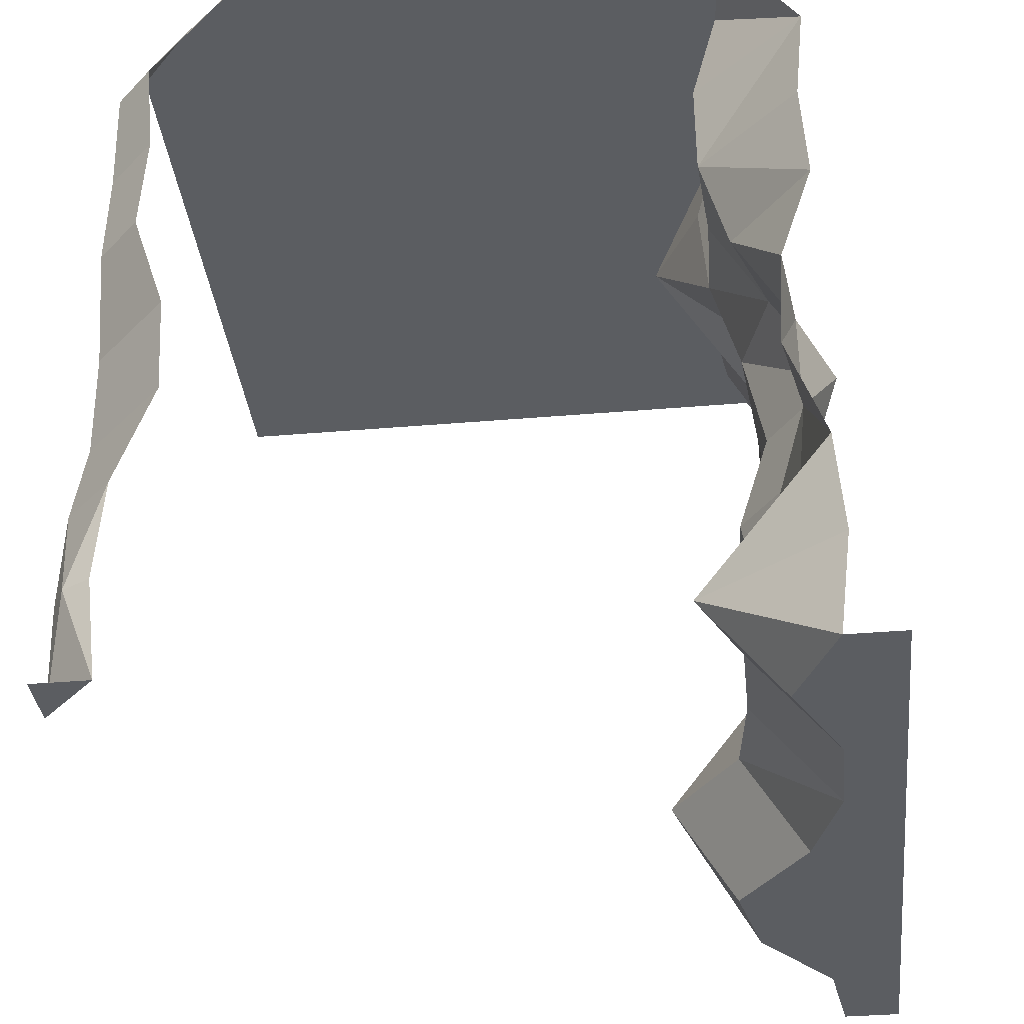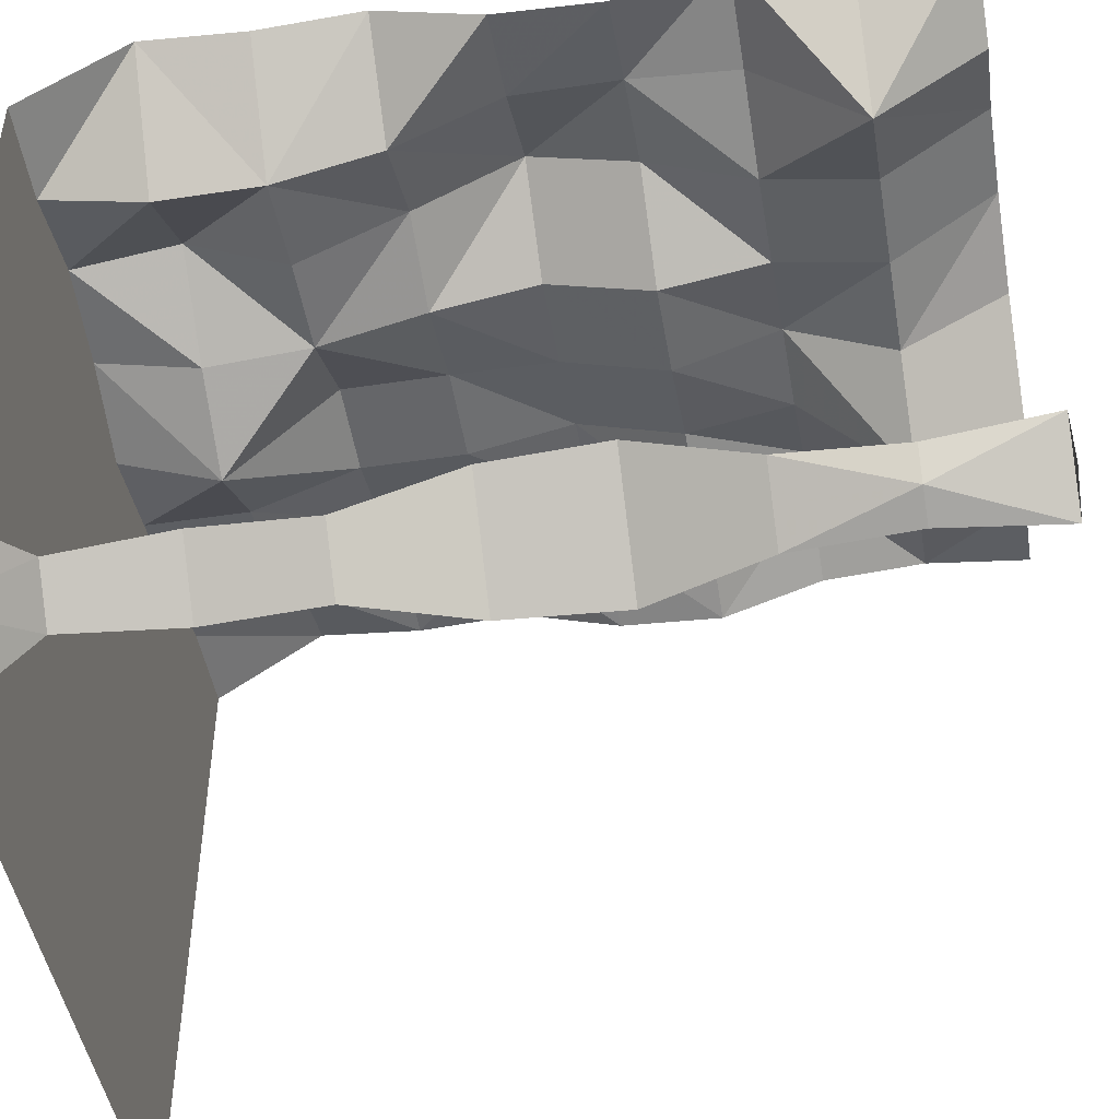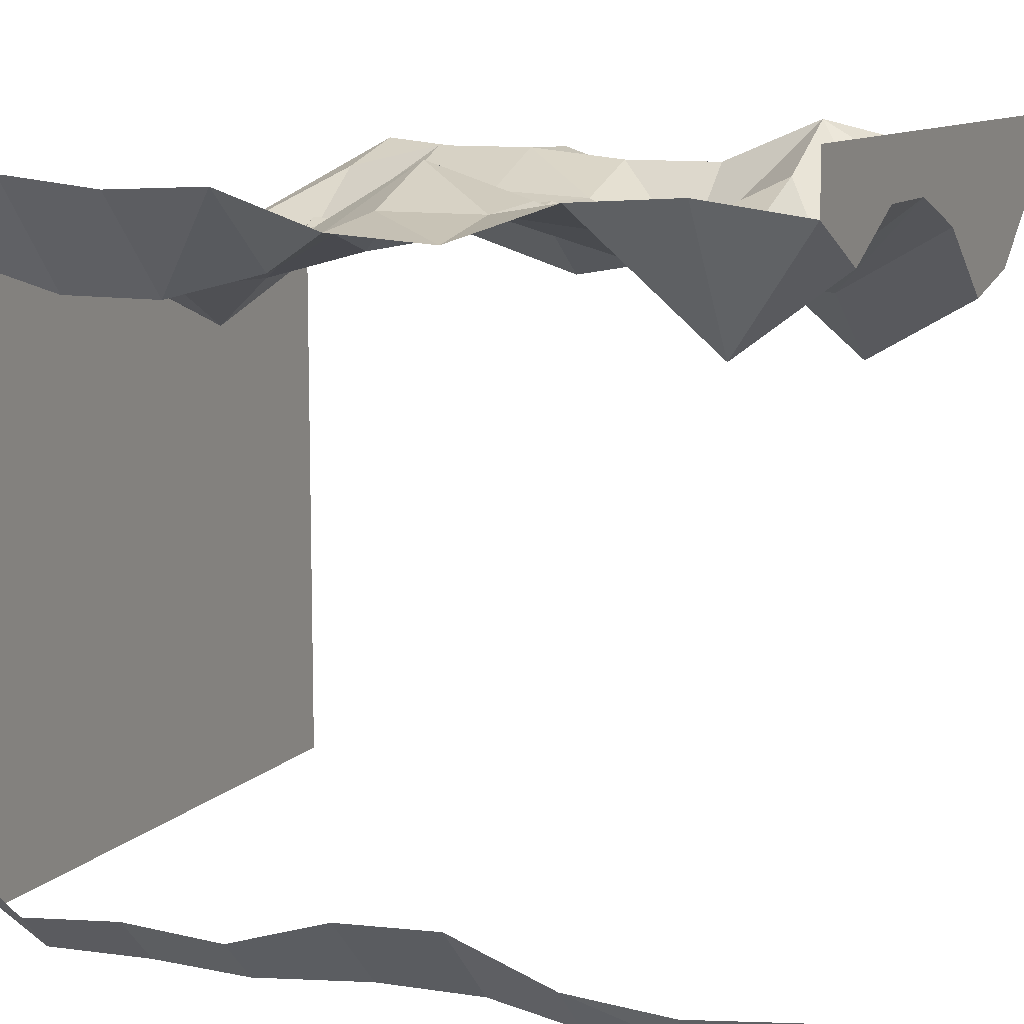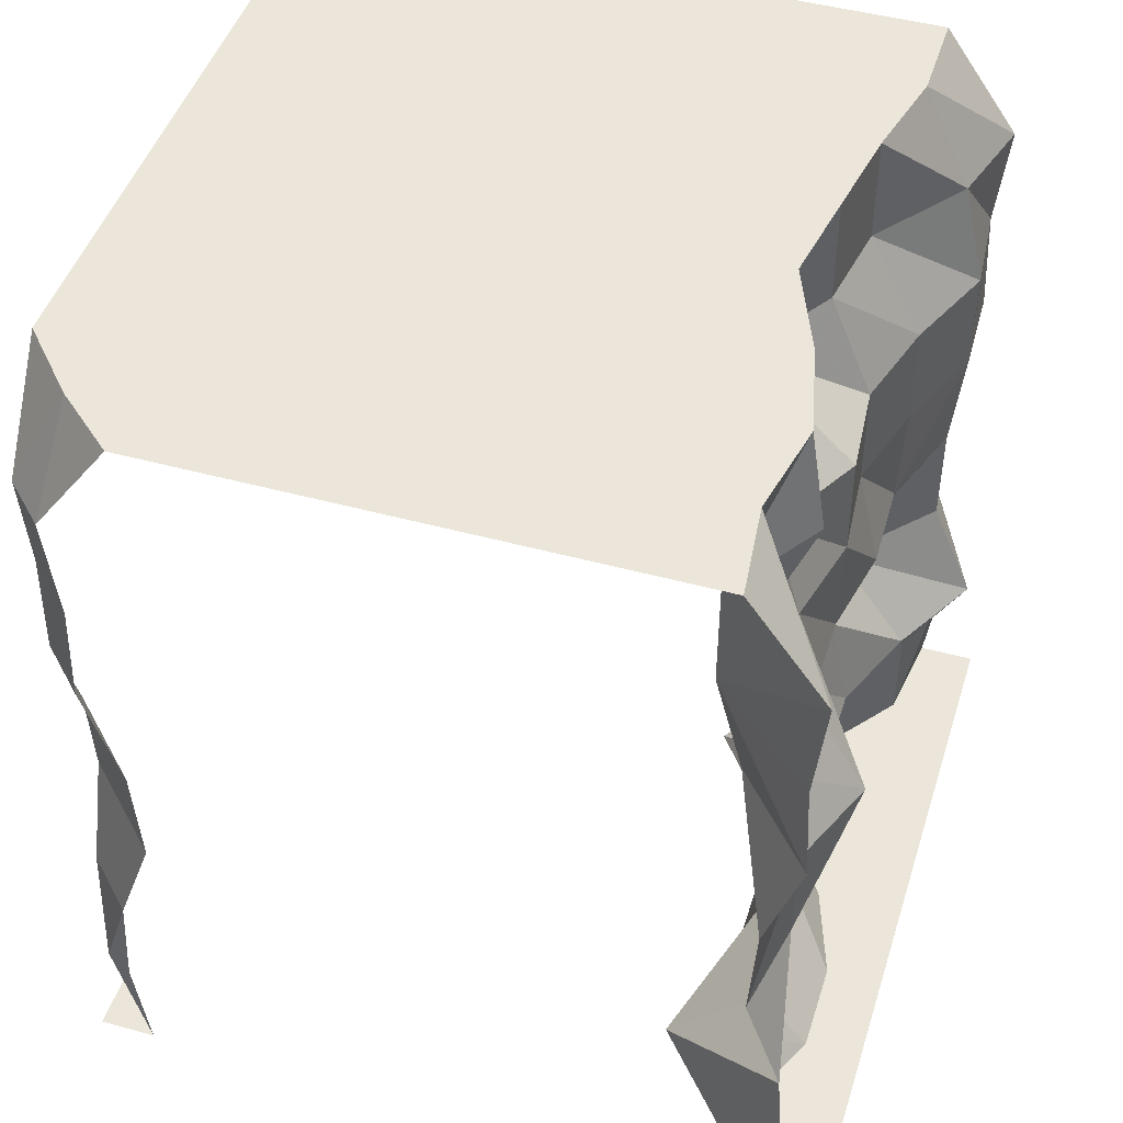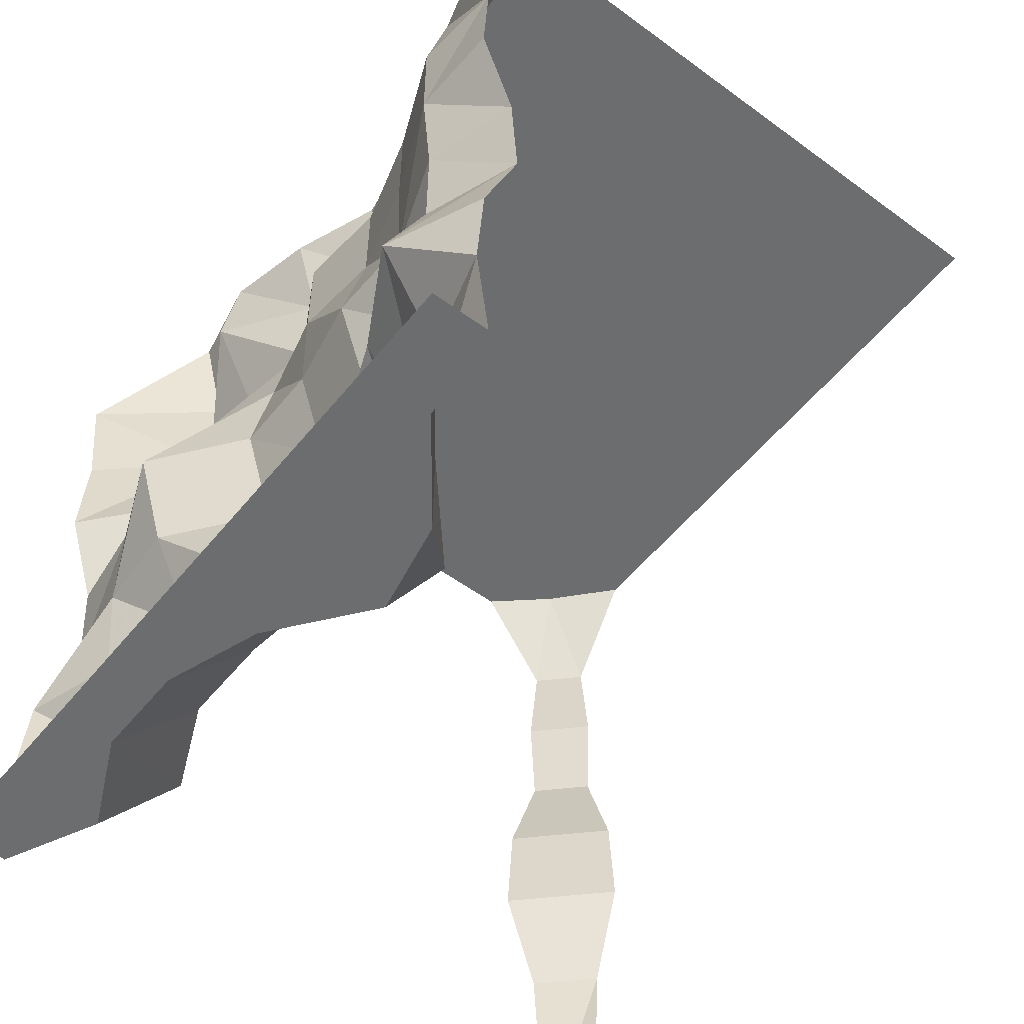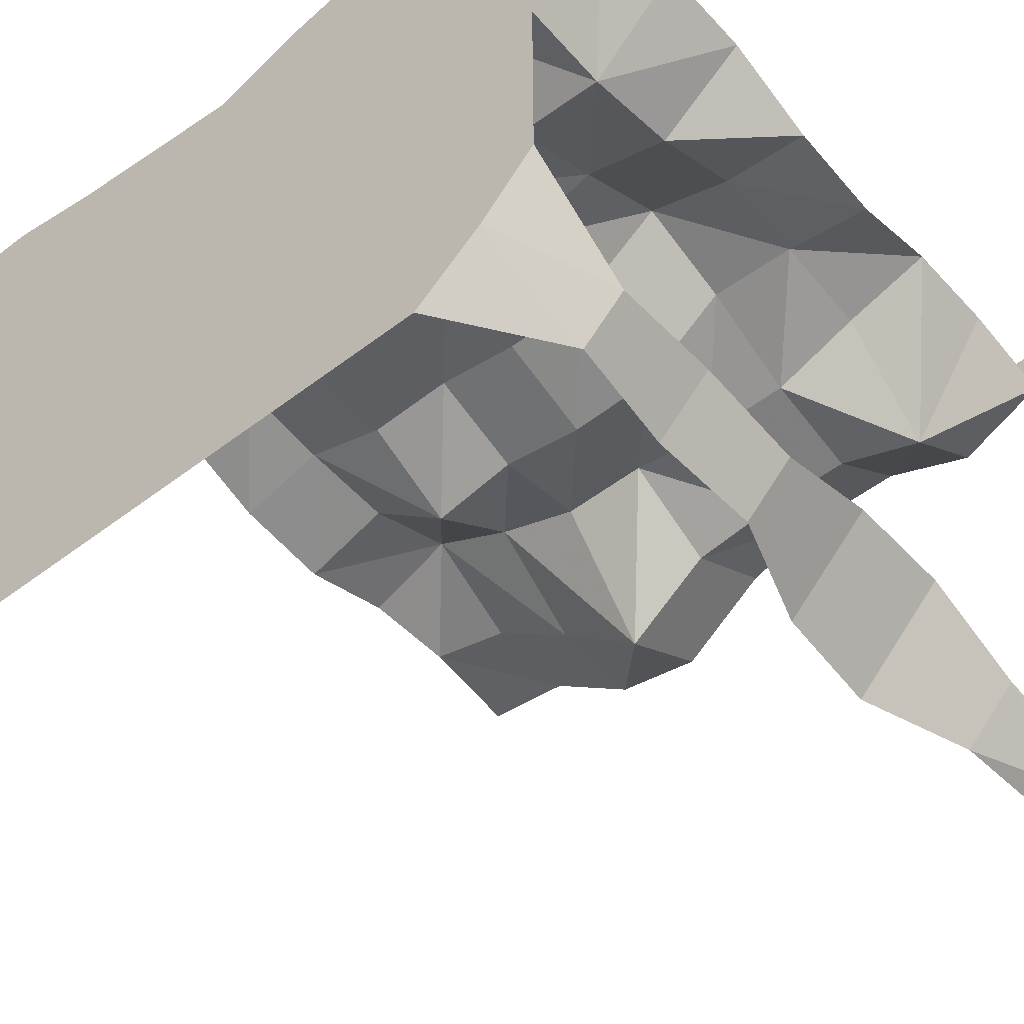
<metadata>
{"format":"obj","ext":"obj","renderer":"f3d","projection":"perspective","resolution":1024,"background":"white","views":[{"elev":-36.2,"azim":-83.6,"up":"+Y"},{"elev":-46.9,"azim":-80.3,"up":"+Z"},{"elev":10.4,"azim":-65.6,"up":"+Z"},{"elev":46.7,"azim":-72.7,"up":"+Y"},{"elev":-53.9,"azim":51.9,"up":"+Y"},{"elev":-51.1,"azim":-140.2,"up":"+Z"}]}
</metadata>
<code>
o Dirt_10001110
v 0.9375 2.83 0.864
v 0.625 2.83 0.7933
v 0.3125 2.83 0.7446
v -1.4e-05 2.83 0.6964
v -0.625 2.83 0.8902
v -0.9375 2.83 0.83
v 0.625 2.83 -1.25
v 0.3125 2.83 -1.25
v -1.4e-05 2.83 -1.25
v -0.3125 2.83 -1.25
v -0.625 2.83 -1.25
v -1.079 2.83 -1.058
v -0.3125 2.83 0.8184
v -0.9375 0.3537 0.6465
v -0.9375 1.061 1.021
v -0.9375 1.769 0.83
v -0.9375 2.476 0.7381
v -0.3125 0.3537 0.7851
v -0.3125 1.061 0.8003
v -0.3125 1.769 0.8445
v -0.3125 2.476 0.722
v 0.3125 0.3537 0.5071
v 0.3125 1.061 0.853
v 0.3125 1.769 0.8901
v 0.3125 2.476 0.7446
v 0.9375 0.3537 1.019
v 0.9375 1.061 1.073
v 0.9375 1.769 1.108
v 0.9375 2.476 1.028
v -0.9375 0.7075 0.9846
v -0.9375 1.415 1.021
v -0.9375 2.122 0.7381
v -0.625 0.3537 0.7851
v -0.3125 0.7075 0.8641
v -0.625 1.061 1.039
v -0.3125 1.415 0.9106
v -0.625 1.769 0.9474
v -0.3125 2.122 0.748
v -0.625 2.476 0.945
v -1.4e-05 0.3537 0.7463
v 0.3125 0.7075 0.9245
v -1.4e-05 1.061 0.793
v 0.3125 1.415 0.9706
v -1.4e-05 1.769 0.9177
v 0.3125 2.122 0.8901
v -1.4e-05 2.476 0.5474
v 0.625 0.3537 0.7795
v 0.9375 0.7075 1.223
v 0.625 1.061 0.7939
v 0.9375 1.415 1.073
v 0.625 1.769 0.9777
v 0.9375 2.122 1.108
v 0.625 2.476 0.7933
v 1.25 2.476 1.116
v 1.25 1.061 0.9598
v 1.25 0.3537 1.106
v -0.9375 -0 0.9119
v -0.3125 -0 1.061
v 0.3125 1e-06 0.7151
v 0.9375 1e-06 1.019
v -1.25 2.476 1.116
v -1.25 1.769 1.098
v -1.25 1.061 0.9598
v -1.25 0.3537 1.106
v -0.625 2.122 0.7589
v -0.625 1.415 1.15
v -0.625 0.7075 0.8641
v -1.4e-05 2.122 0.9177
v -1.4e-05 1.415 0.9106
v -1.4e-05 0.7075 0.9245
v 0.625 2.122 0.9777
v 0.625 1.415 0.9609
v 0.625 0.7075 1.051
v 1.25 1.415 0.9821
v 1.25 0.7075 1.083
v -0.625 -0 1.061
v -1.4e-05 -0 0.9542
v 0.625 1e-06 0.7795
v -1.25 2.122 1.08
v -1.25 1.415 0.9821
v -1.25 0.7075 1.083
v -1.25 1e-06 1.06
v 1.25 1e-06 1.06
v 1.25 1.769 1.098
v 1.25 2.122 1.08
v -1.25 2.83 0.864
v 1.25 2.83 0.864
v 1.25 2.83 -1.25
v -1.25 2.122 -1.08
v -1.25 1.769 -1.098
v -1.25 -0 -1.06
v -1.25 2.83 -0.864
v -1.25 0.7075 -1.083
v -1.25 1.415 -0.9821
v -1.25 0.3537 -1.106
v -1.25 1.061 -0.9598
v -1.25 2.476 -1.116
v -1.116 2.476 -1.25
v -1.098 1.769 -1.25
v -1.106 0.3537 -1.25
v -0.9598 1.061 -1.25
v -1.08 2.122 -1.25
v -1.083 0.7075 -1.25
v -0.9821 1.415 -1.25
v -0.864 2.83 -1.25
v -1.06 -1e-06 -1.25
v 0.9375 2.83 -1.25
v -1.183 2.476 -1.183
v -1.165 2.122 -1.165
v -1.174 1.769 -1.174
v -1.105 1.061 -1.105
v -1.116 1.415 -1.116
v -1.166 0.7075 -1.166
v -1.201 0.3537 -1.201
v -1.155 -0 -1.155
v -1.25 1e-06 -1.06
v -1.06 0 -1.25
v -1.25 0 -1.25
v 1.25 -0 1.25
v -1.25 -1e-06 1.25
v -1.25 -1e-06 1.06
v 0.9375 -0 1.25
v 0.625 -0 1.25
v 0.3125 -0 1.25
v 1e-05 -0 1.25
v -0.3125 -0 1.25
v -0.625 -0 1.25
v -0.9375 -1e-06 1.25
v 1.25 2e-06 1.06
v -0.9375 1e-06 0.9119
v -0.625 1e-06 1.061
v -0.3125 1e-06 1.061
v 1e-05 1e-06 0.9542
v 0.3125 2e-06 0.715
v 0.625 2e-06 0.7795
v 0.9375 2e-06 1.019
v -1.079 2.83 -1.058
v -0.864 2.83 -1.25
v -1.25 2.83 -0.864
v -0.625 2.83 0.8902
v -0.3125 2.83 0.8184
v -1.4e-05 2.83 0.6964
v 0.9375 2.83 0.864
v 1.25 2.83 0.864
v 0.625 2.83 0.7933
v 0.3125 2.83 0.7446
v -0.9375 2.83 0.83
v -1.25 2.83 0.864
f 105 12 11
f 12 92 148
f 11 12 6
f 10 11 5
f 9 10 13
f 9 142 3
f 8 3 2
f 143 107 7
f 144 88 107
f 14 64 82
f 14 30 81
f 76 33 14
f 67 30 14
f 15 63 81
f 31 80 63
f 67 35 15
f 66 31 15
f 16 62 80
f 32 79 62
f 66 37 16
f 37 65 32
f 32 17 61
f 147 86 61
f 39 17 32
f 140 147 17
f 18 33 76
f 34 67 33
f 40 18 58
f 70 34 18
f 34 19 35
f 19 36 66
f 70 42 19
f 42 69 36
f 20 37 66
f 38 65 37
f 69 44 20
f 44 68 38
f 38 21 39
f 21 141 140
f 46 21 38
f 46 4 141
f 22 40 77
f 22 41 70
f 78 47 22
f 73 41 22
f 41 23 42
f 43 69 42
f 73 49 23
f 49 72 43
f 43 24 44
f 45 68 44
f 72 51 24
f 71 45 24
f 45 25 46
f 146 4 46
f 71 53 25
f 53 145 146
f 26 47 78
f 48 73 47
f 56 26 60
f 56 75 48
f 48 27 49
f 50 72 49
f 55 27 48
f 55 74 50
f 28 51 72
f 52 71 51
f 74 84 28
f 85 52 28
f 52 29 53
f 29 1 145
f 85 54 29
f 1 29 54
f 98 137 138
f 139 137 97
f 98 108 137
f 108 97 137
f 108 109 89
f 108 98 102
f 89 109 110
f 102 99 110
f 112 111 96
f 112 104 101
f 110 112 94
f 110 99 104
f 96 111 113
f 101 103 113
f 93 113 114
f 103 100 114
f 114 115 91
f 114 100 106
f 118 116 117
f 119 129 136
f 122 136 135
f 123 135 134
f 125 124 134
f 126 125 133
f 126 132 131
f 127 131 130
f 120 128 130
f 6 12 148
f 5 11 6
f 13 10 5
f 142 9 13
f 8 9 3
f 7 8 2
f 2 143 7
f 143 144 107
f 57 14 82
f 64 14 81
f 57 76 14
f 33 67 14
f 30 15 81
f 15 31 63
f 30 67 15
f 35 66 15
f 31 16 80
f 16 32 62
f 31 66 16
f 16 37 32
f 79 32 61
f 17 147 61
f 65 39 32
f 39 140 17
f 58 18 76
f 18 34 33
f 77 40 58
f 40 70 18
f 67 34 35
f 35 19 66
f 34 70 19
f 19 42 36
f 36 20 66
f 20 38 37
f 36 69 20
f 20 44 38
f 65 38 39
f 39 21 140
f 68 46 38
f 21 46 141
f 59 22 77
f 40 22 70
f 59 78 22
f 47 73 22
f 70 41 42
f 23 43 42
f 41 73 23
f 23 49 43
f 69 43 44
f 24 45 44
f 43 72 24
f 51 71 24
f 68 45 46
f 25 146 46
f 45 71 25
f 25 53 146
f 60 26 78
f 26 48 47
f 83 56 60
f 26 56 48
f 73 48 49
f 27 50 49
f 75 55 48
f 27 55 50
f 50 28 72
f 28 52 51
f 50 74 28
f 84 85 28
f 71 52 53
f 53 29 145
f 52 85 29
f 87 1 54
f 97 108 89
f 109 108 102
f 90 89 110
f 109 102 110
f 94 112 96
f 111 112 101
f 90 110 94
f 112 110 104
f 93 96 113
f 111 101 113
f 95 93 114
f 113 103 114
f 95 114 91
f 115 114 106
f 122 119 136
f 123 122 135
f 124 123 134
f 133 125 134
f 132 126 133
f 127 126 131
f 128 127 130
f 121 120 130

</code>
